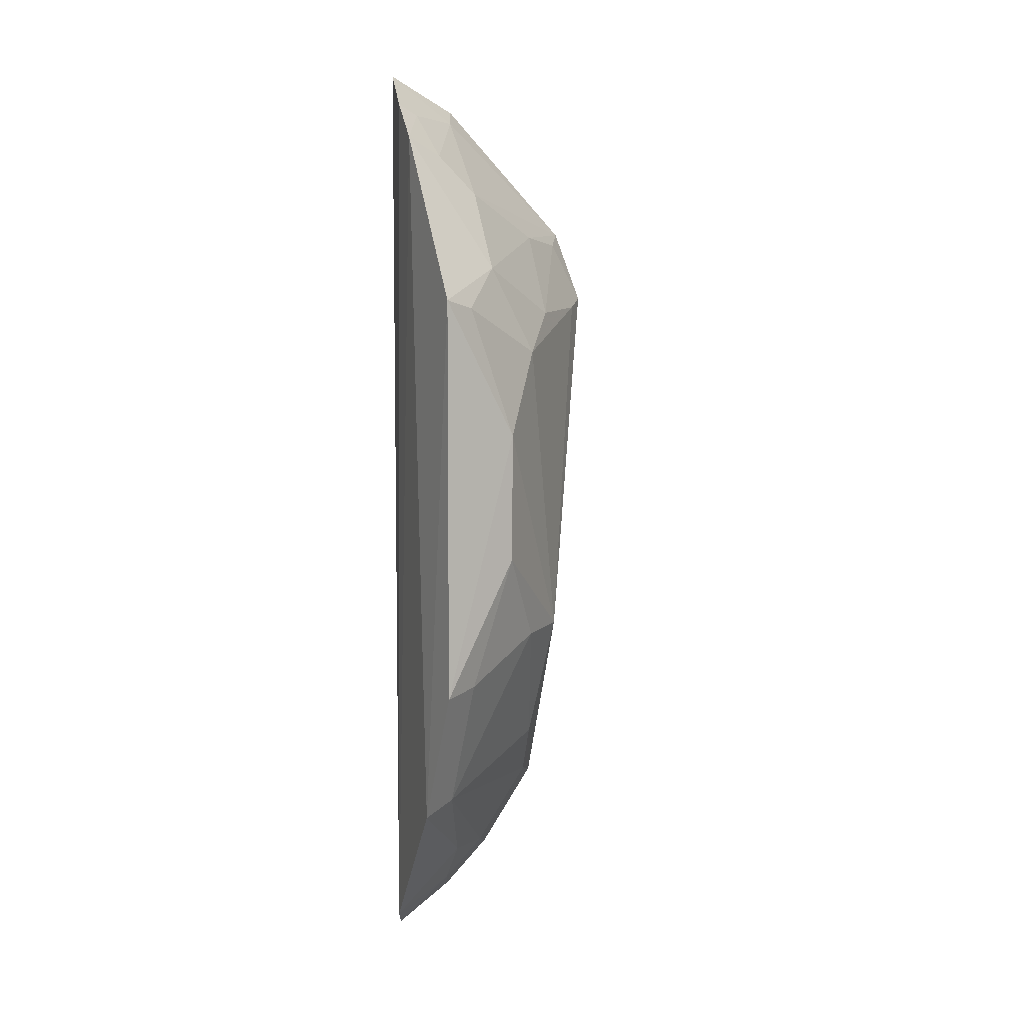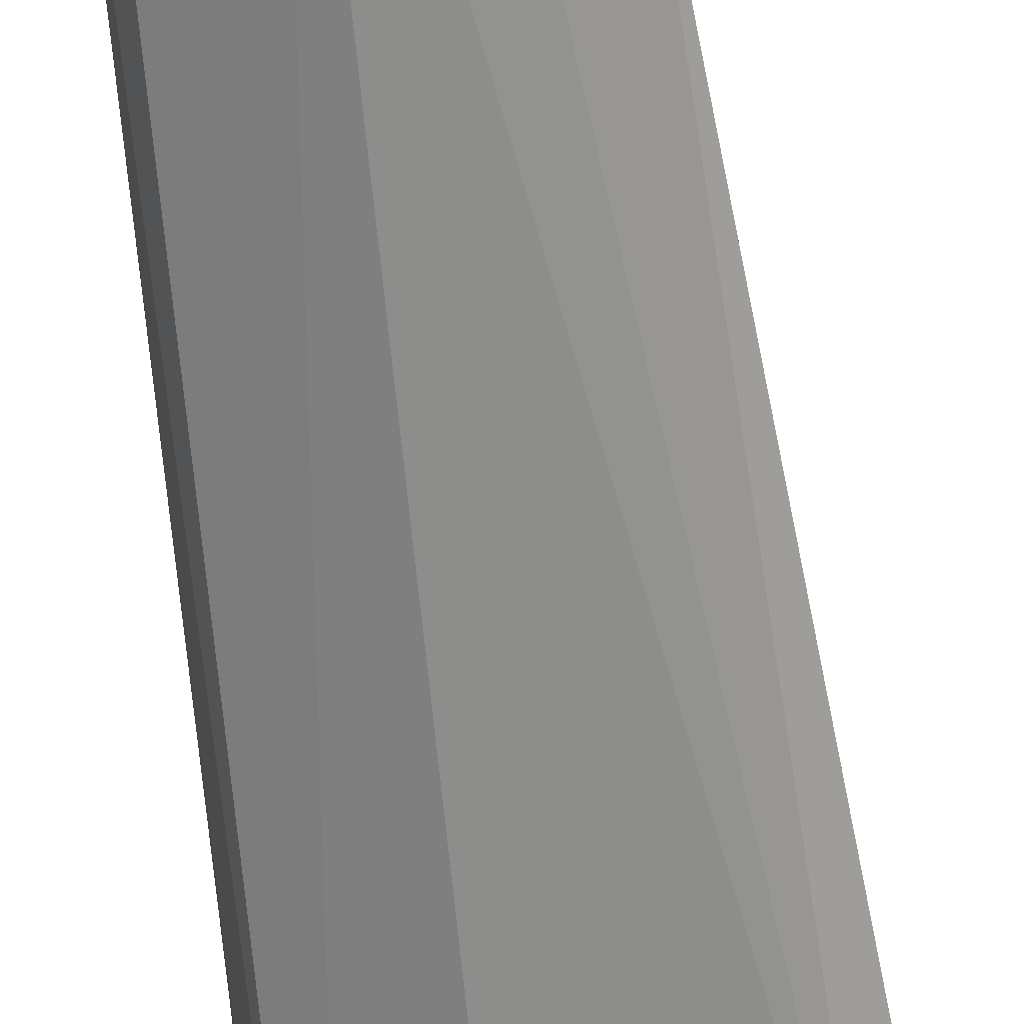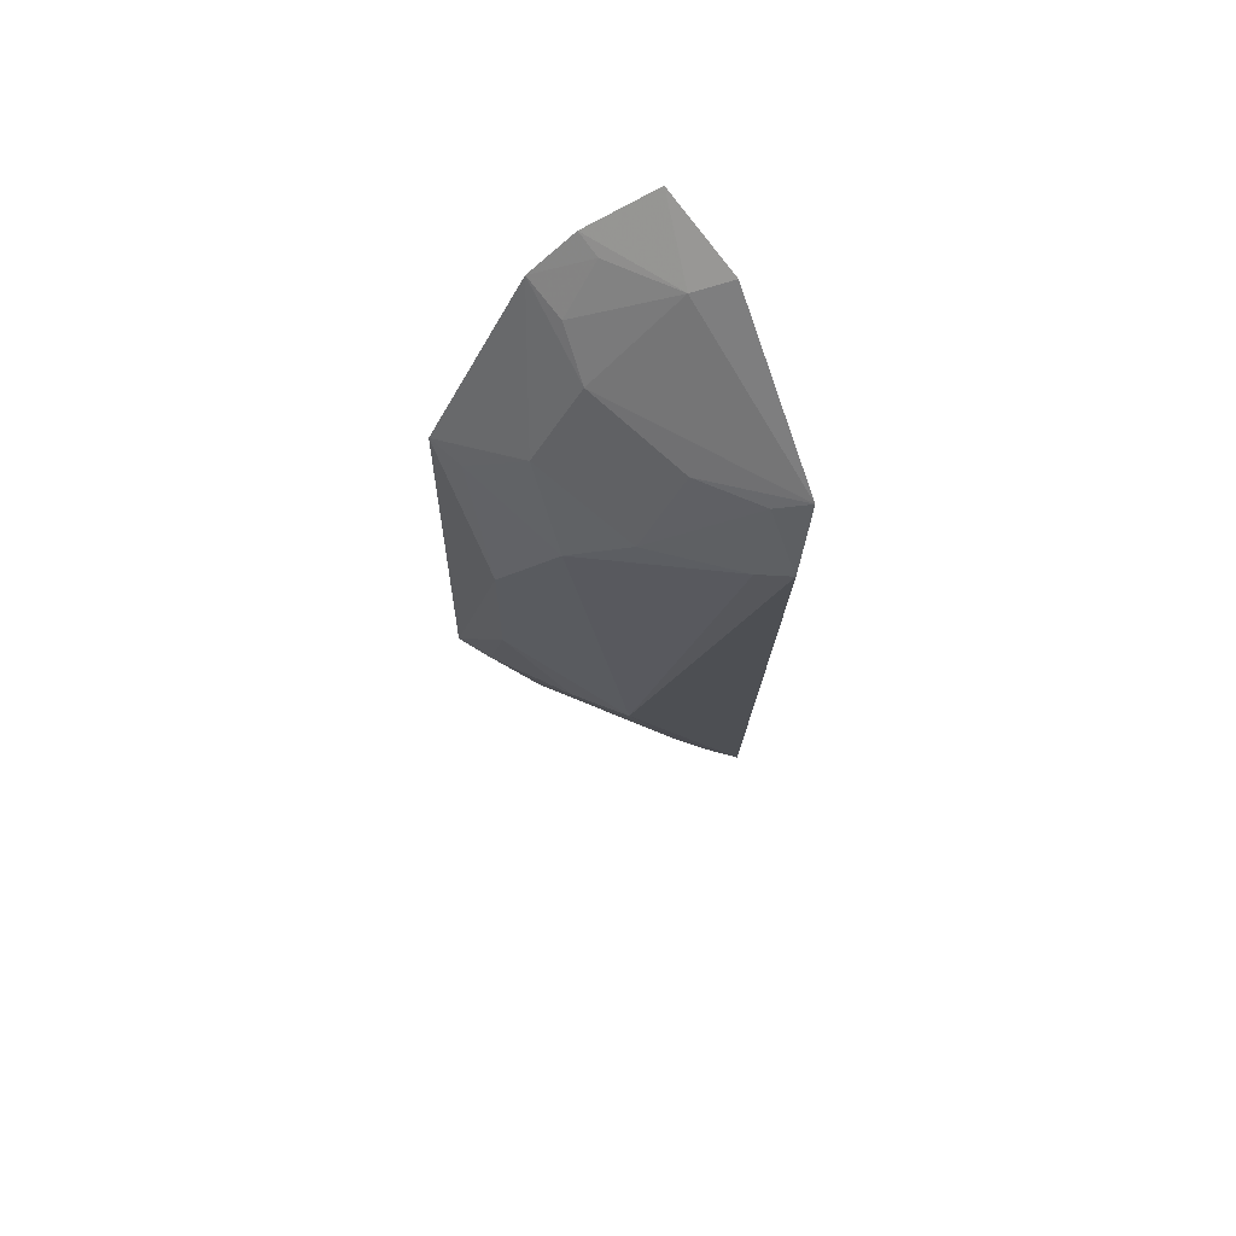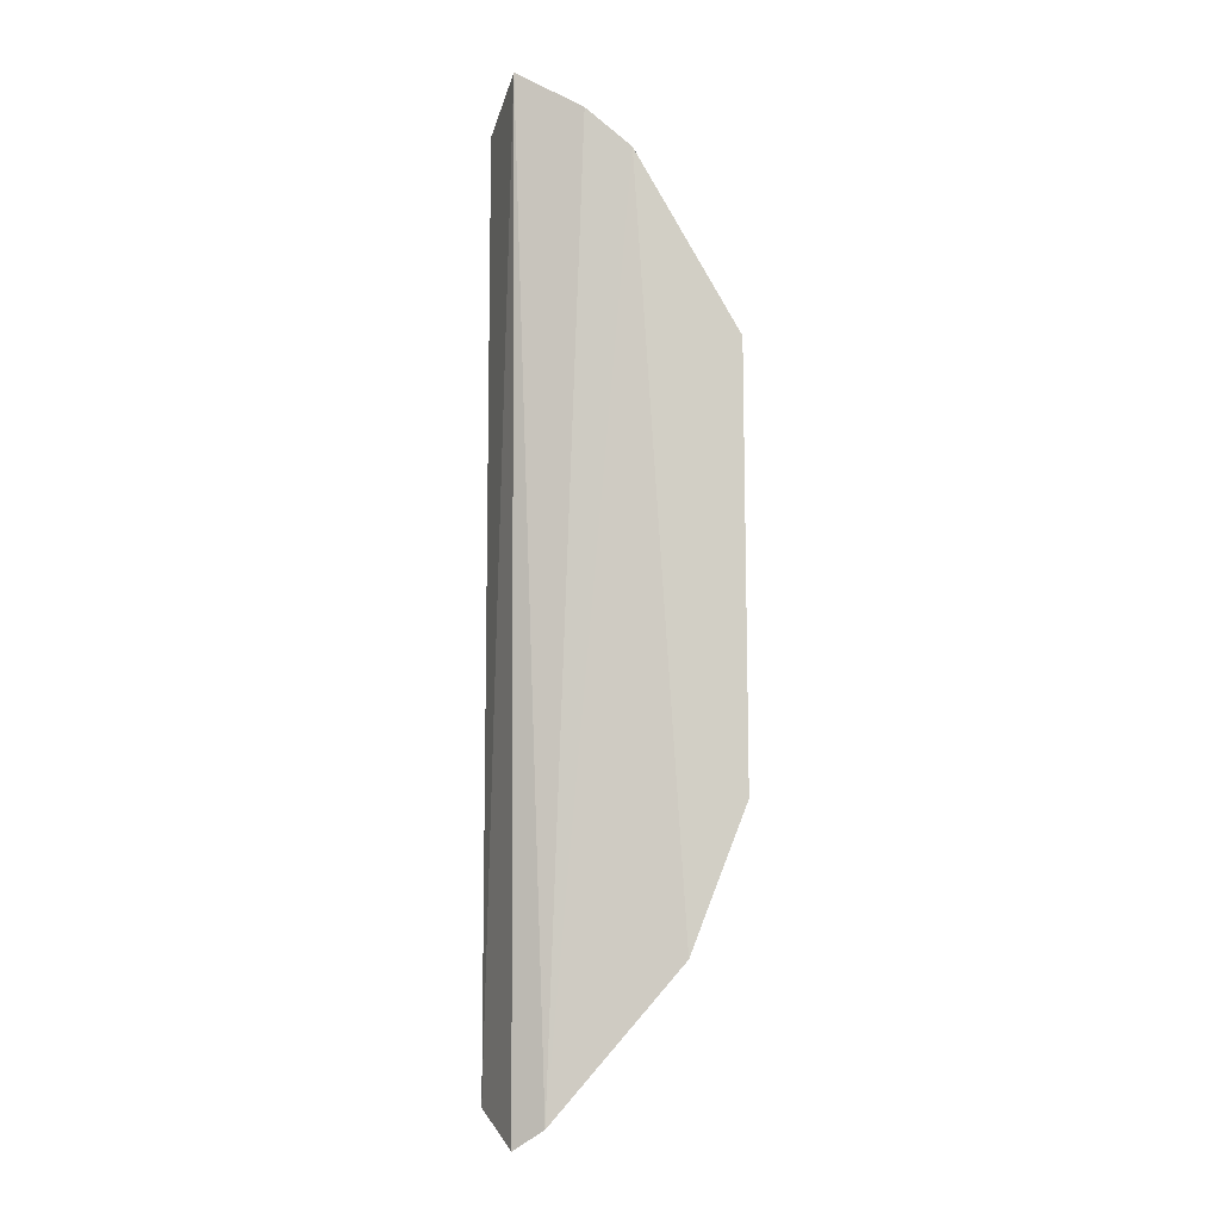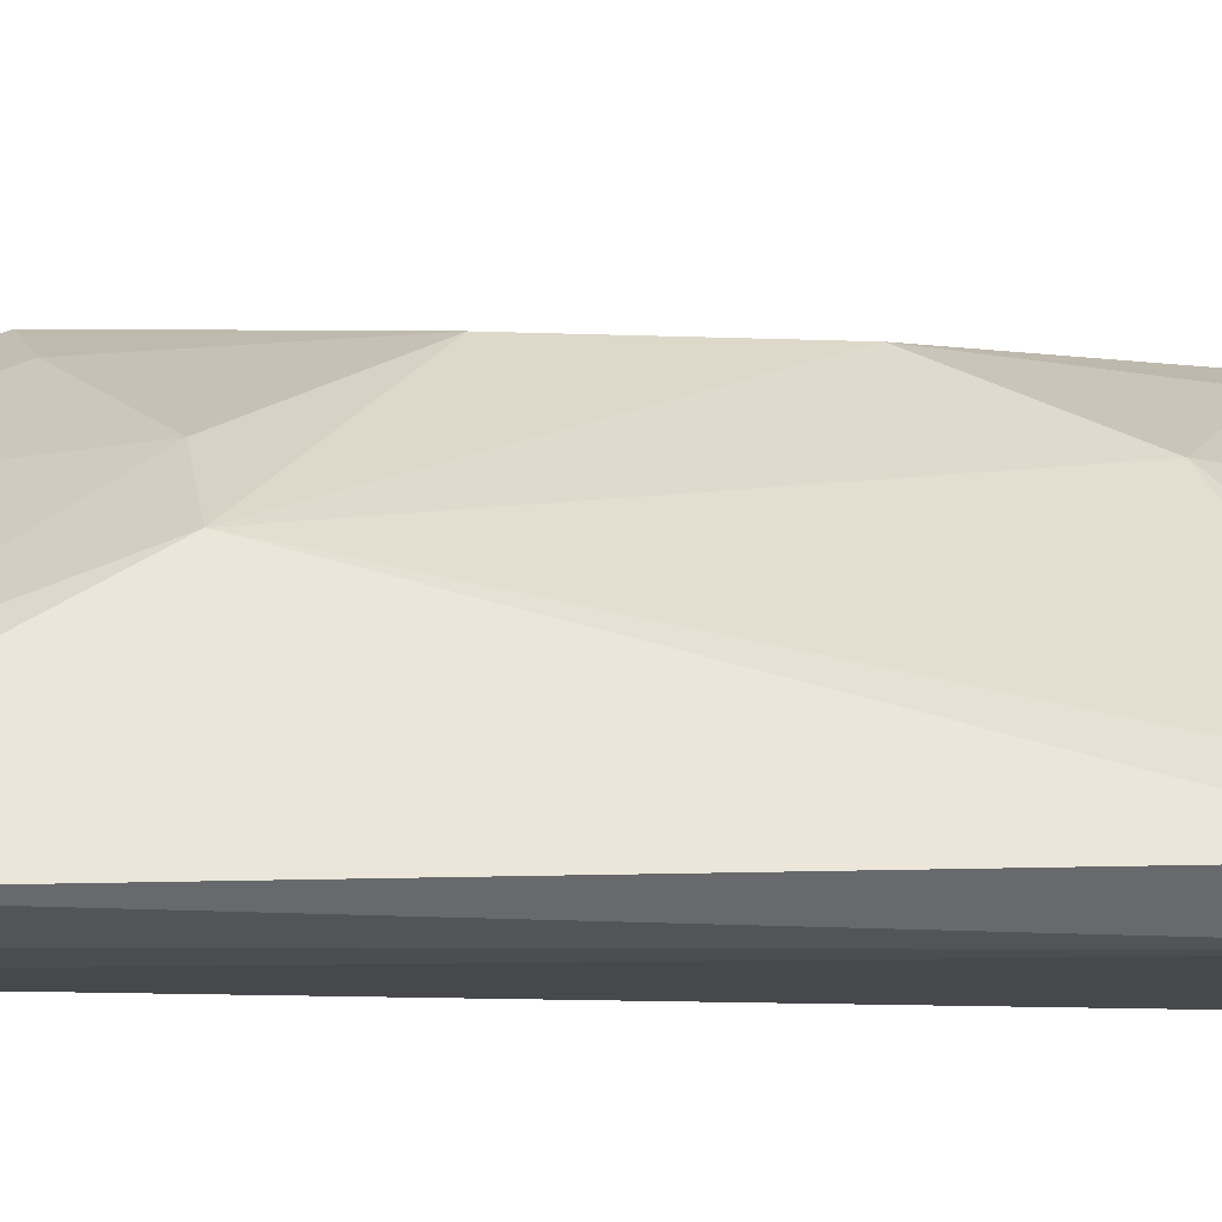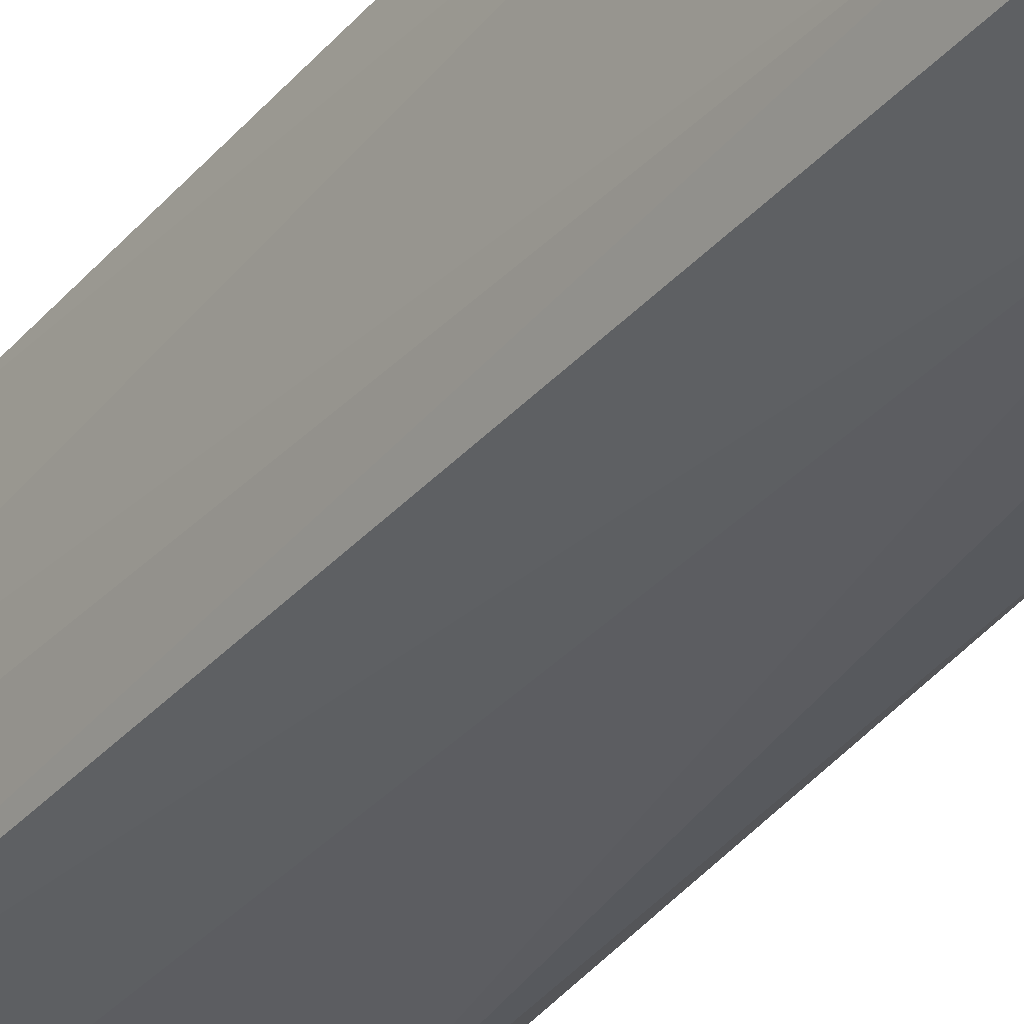
<metadata>
{"format":"obj","ext":"obj","renderer":"f3d","projection":"perspective","resolution":1024,"background":"white","views":[{"elev":5.7,"azim":-24.1,"up":"+Y"},{"elev":-65.0,"azim":5.1,"up":"+Z"},{"elev":65.4,"azim":63.8,"up":"+Y"},{"elev":-7.1,"azim":-91.2,"up":"+Y"},{"elev":-13.3,"azim":83.8,"up":"+Z"},{"elev":-35.9,"azim":-35.9,"up":"+Z"}]}
</metadata>
<code>
v -0.1591 -0.1423 0.137
v -0.1055 -0.0924 0.1309
v -0.1659 -0.04796 0.2011
v -0.1599 0.1591 0.136
v -0.1372 -0.1331 0.1281
v -0.0867 0.08322 0.1339
v -0.1667 0.135 0.1697
v -0.156 -0.08736 0.1791
v -0.1124 -0.03083 0.1676
v -0.09284 0.1065 0.1272
v -0.1673 -0.09105 0.1845
v -0.1631 -0.1362 0.1461
v -0.1407 0.0369 0.1953
v -0.1276 -0.1153 0.1366
v -0.1143 -0.07284 0.1507
v -0.1269 -0.03201 0.18
v -0.1352 0.1486 0.1287
v -0.1421 0.09184 0.1818
v -0.1223 -0.1185 0.1286
v -0.1657 0.08083 0.2004
v -0.1651 0.147 0.1562
v -0.1411 -0.1279 0.1371
v -0.1268 0.06413 0.1807
v -0.1112 -0.08972 0.1388
v -0.1545 -0.04568 0.1951
v -0.1409 -0.004211 0.1952
v -0.1417 0.1171 0.1662
v -0.1144 0.1039 0.1508
v -0.1398 0.1435 0.1395
v -0.1421 -0.1138 0.1499
v -0.09335 0.07986 0.1423
v -0.1555 0.07838 0.1957
v -0.09843 0.1021 0.1363
v -0.1147 0.07744 0.1651
v -0.1579 0.1438 0.1542
v -0.1544 0.1294 0.1658
f 5 1 4
f 9 2 6
f 10 6 2
f 11 8 3
f 12 4 1
f 12 11 7
f 15 2 9
f 16 15 9
f 16 8 15
f 17 10 5
f 17 5 4
f 19 10 2
f 19 5 10
f 19 2 14
f 20 11 3
f 20 7 11
f 20 3 13
f 20 18 7
f 21 12 7
f 21 4 12
f 22 12 1
f 22 1 5
f 22 19 14
f 22 5 19
f 23 13 9
f 24 14 2
f 24 2 15
f 24 15 8
f 24 8 14
f 25 3 8
f 25 8 16
f 26 16 9
f 26 9 13
f 26 25 16
f 26 13 3
f 26 3 25
f 27 7 18
f 28 27 18
f 28 10 27
f 29 17 4
f 29 4 21
f 29 27 10
f 29 10 17
f 30 11 12
f 30 12 22
f 30 8 11
f 30 22 14
f 30 14 8
f 31 23 9
f 31 9 6
f 32 20 13
f 32 13 23
f 32 23 18
f 32 18 20
f 33 6 10
f 33 10 28
f 33 31 6
f 34 28 18
f 34 18 23
f 34 23 31
f 34 33 28
f 34 31 33
f 35 29 21
f 35 21 7
f 36 35 7
f 36 7 27
f 36 27 29
f 36 29 35

</code>
